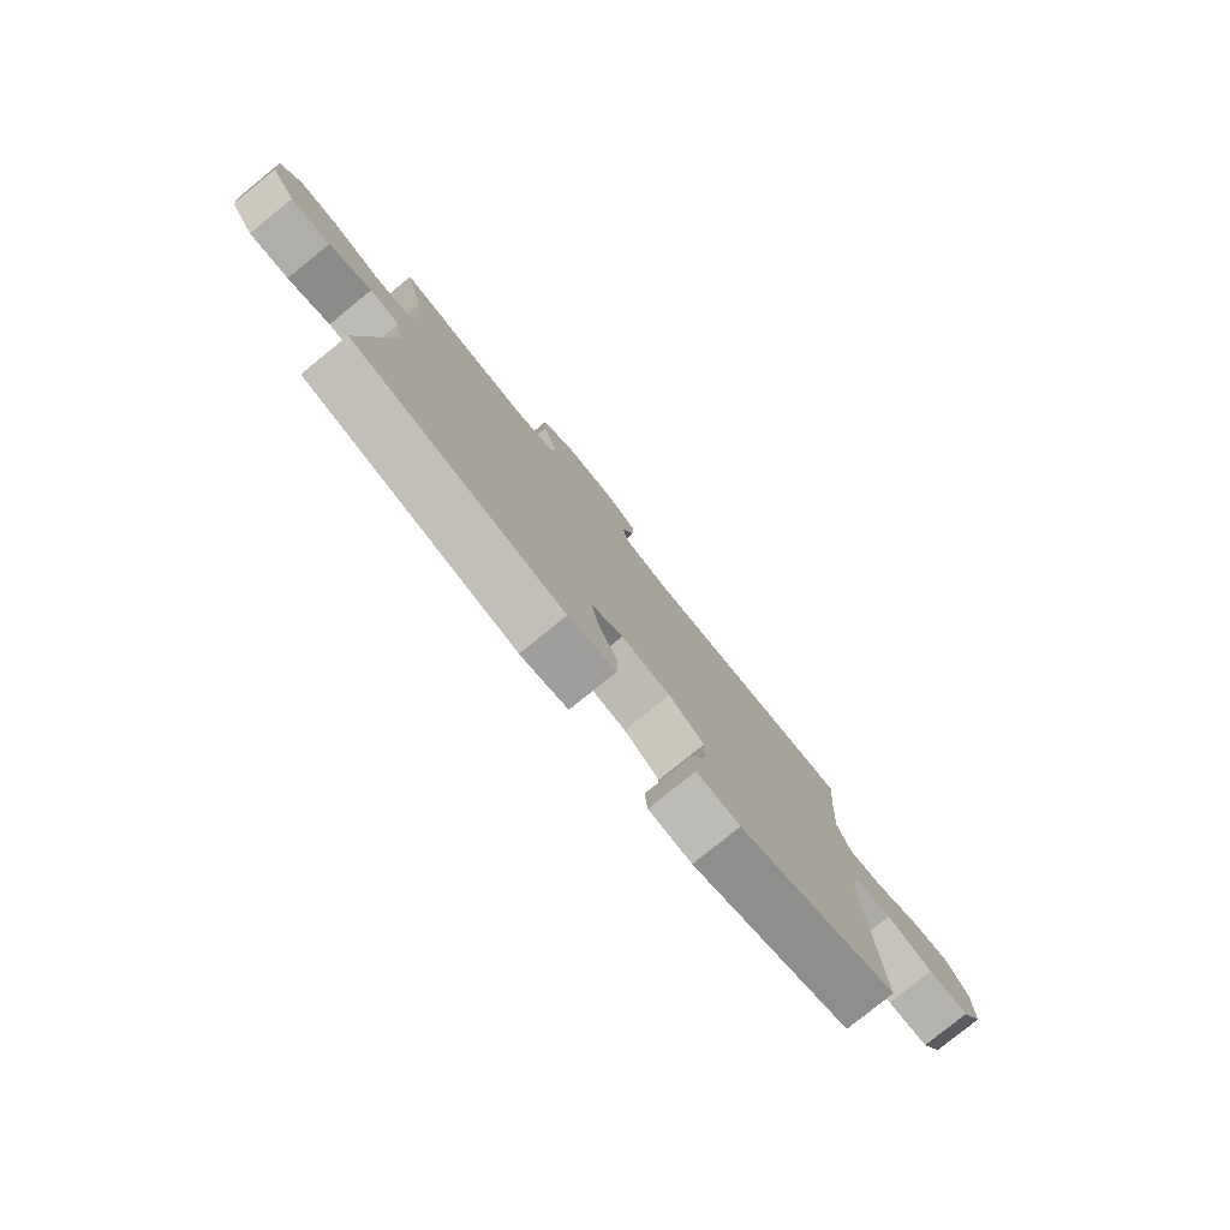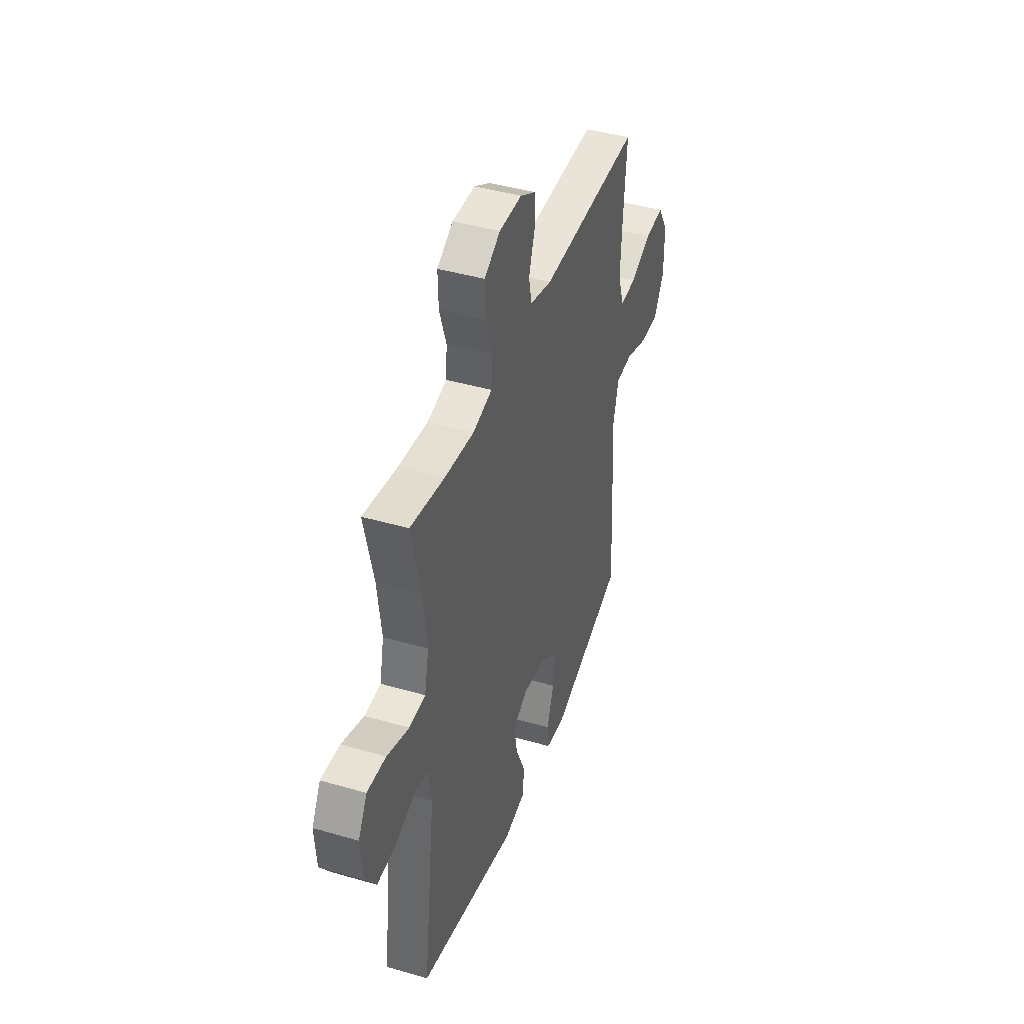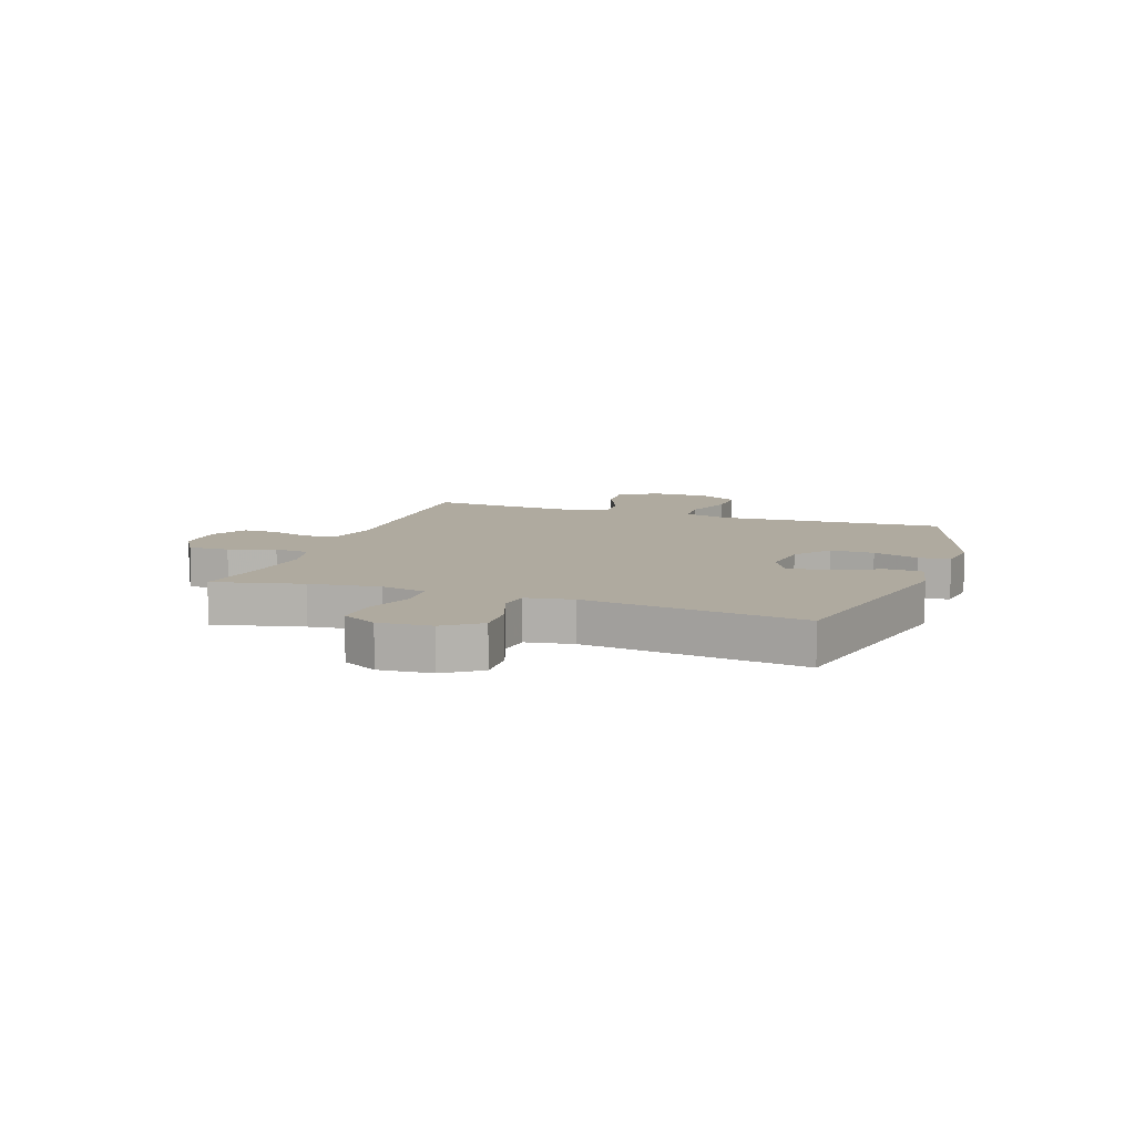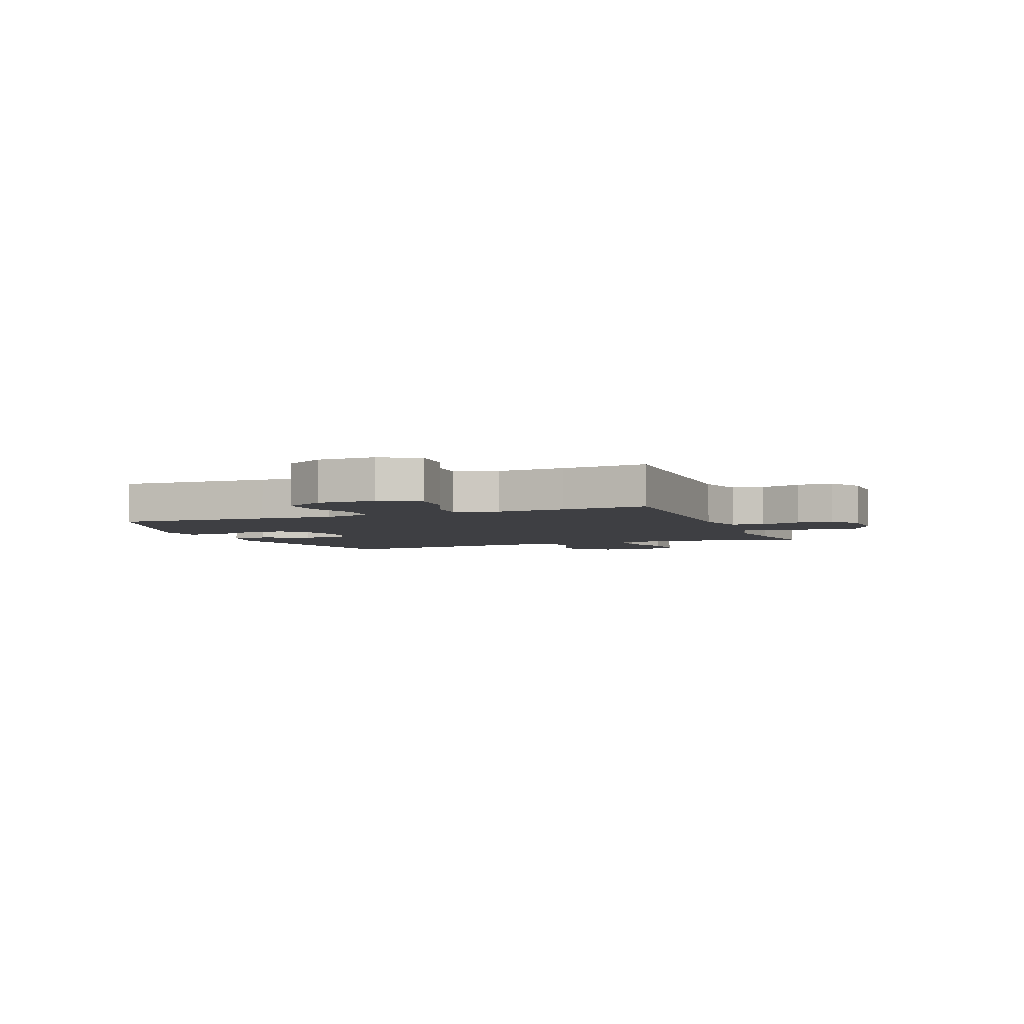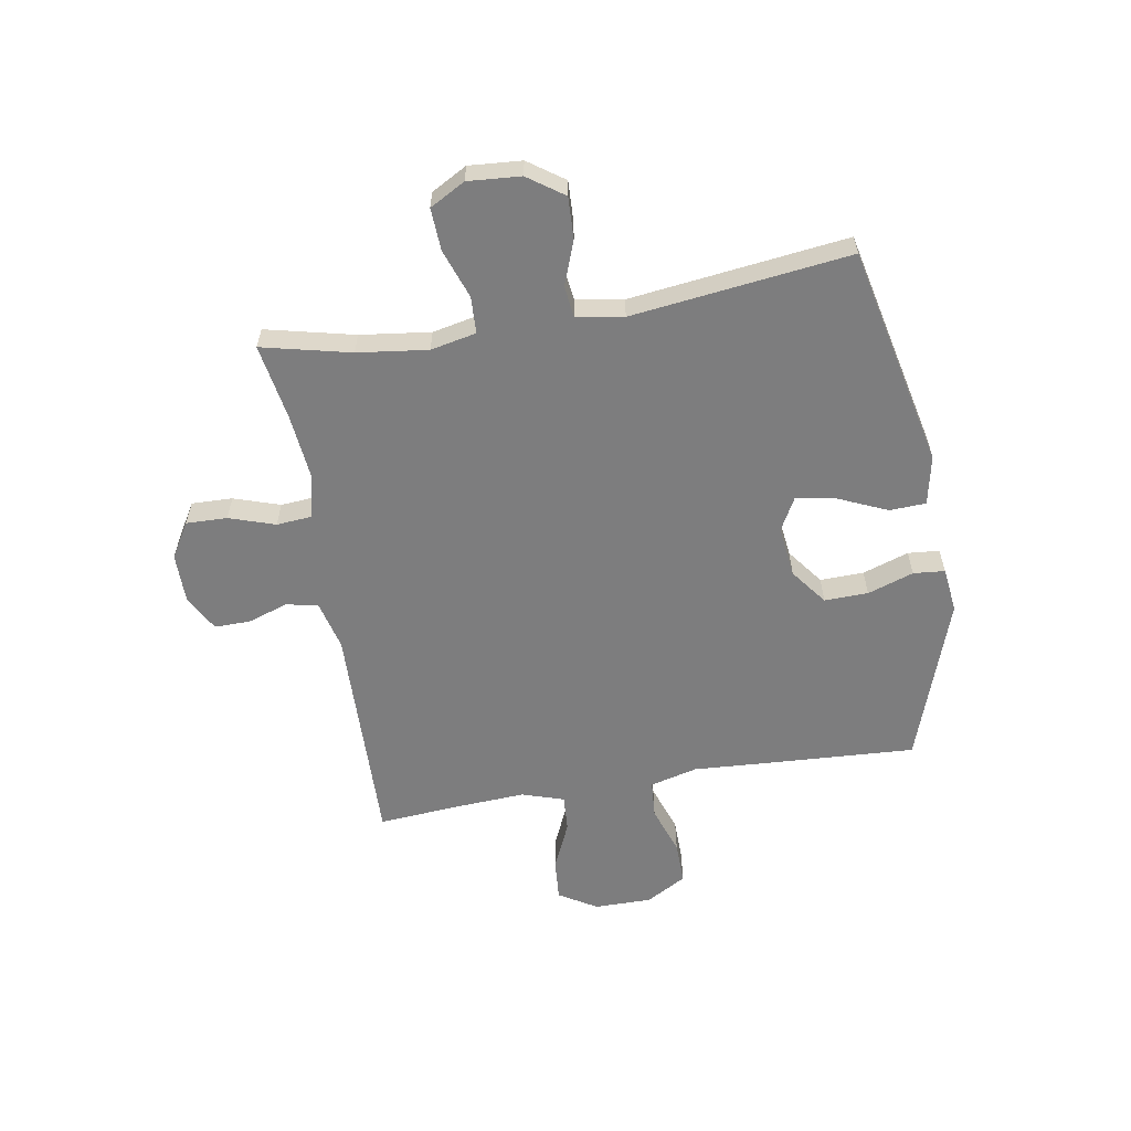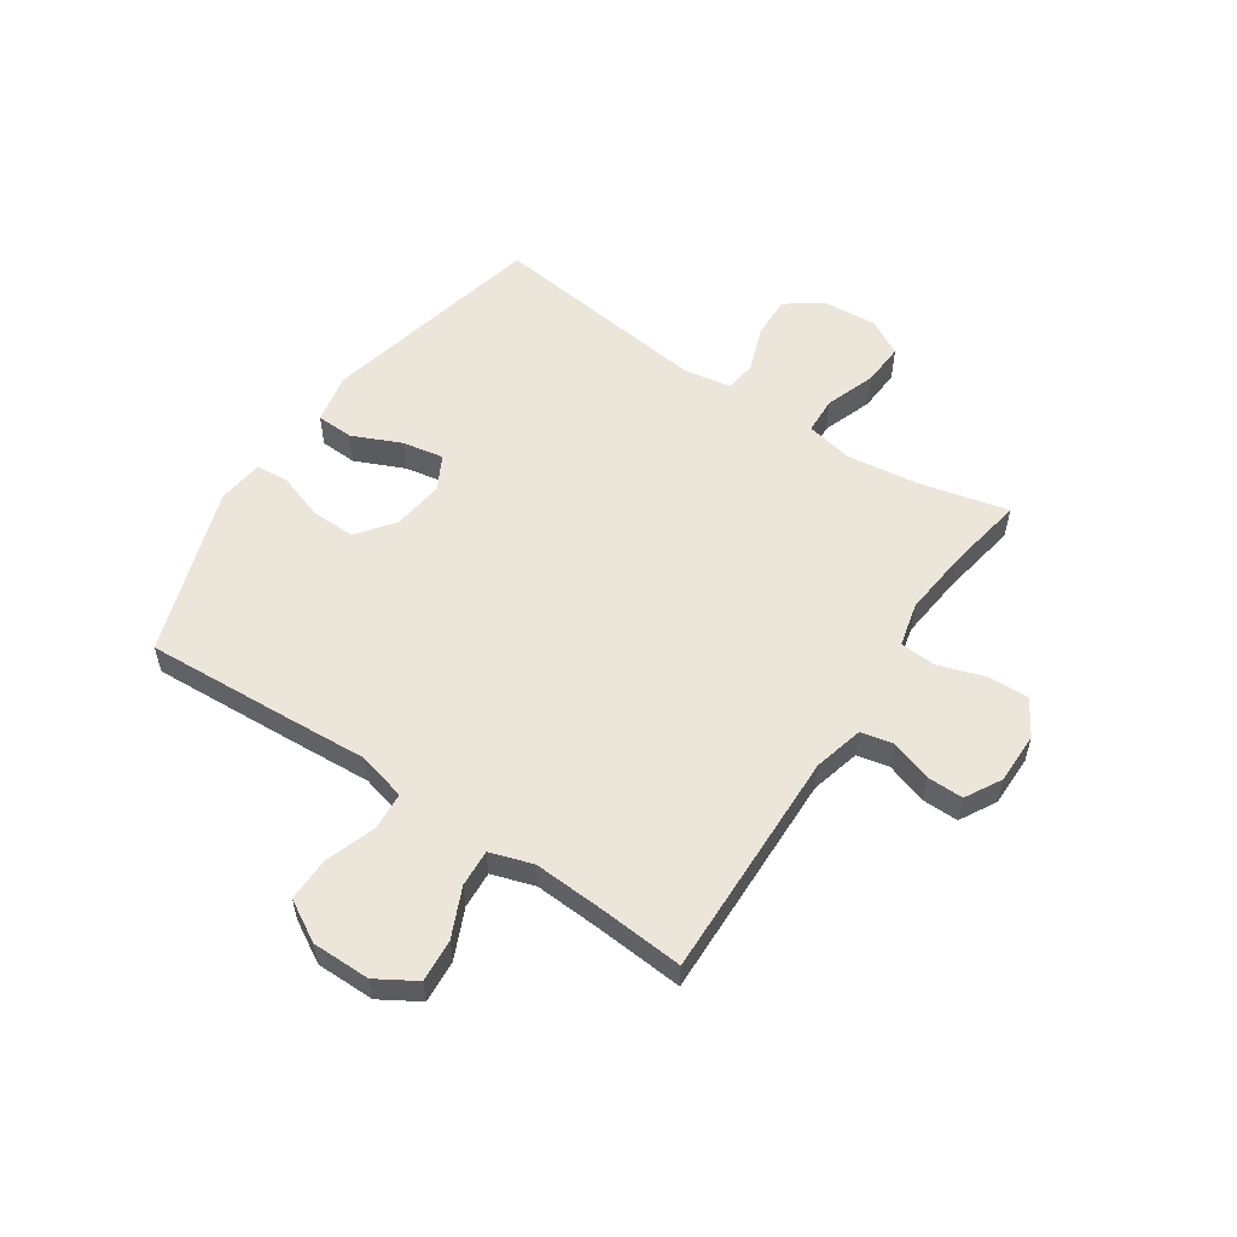
<metadata>
{"format":"obj","ext":"obj","renderer":"f3d","projection":"perspective","resolution":1024,"background":"white","views":[{"elev":-79.5,"azim":129.1,"up":"+Z"},{"elev":42.4,"azim":109.2,"up":"+Z"},{"elev":9.5,"azim":109.3,"up":"+Y"},{"elev":-4.2,"azim":-68.1,"up":"+Y"},{"elev":-59.1,"azim":99.6,"up":"+Y"},{"elev":55.8,"azim":-56.1,"up":"+Y"}]}
</metadata>
<code>
v -0.5 0.07 0.5
v -0.097 0.07 0.49
v -0.01 0.07 0.512
v 0.002 0.07 0.568
v -0.022 0.07 0.64
v -0.023 0.07 0.704
v 0.04 0.07 0.739
v 0.13 0.07 0.739
v 0.193 0.07 0.701
v 0.191 0.07 0.628
v 0.164 0.07 0.546
v 0.169 0.07 0.484
v 0.246 0.07 0.465
v 0.364 0.07 0.477
v 0.5 0.07 0.5
v 0.463 0.07 0.342
v 0.447 0.07 0.217
v 0.464 0.07 0.136
v 0.529 0.07 0.133
v 0.617 0.07 0.164
v 0.692 0.07 0.168
v 0.727 0.07 0.105
v 0.72 0.07 0.011
v 0.675 0.07 -0.053
v 0.601 0.07 -0.05
v 0.522 0.07 -0.021
v 0.466 0.07 -0.028
v 0.452 0.07 -0.112
v 0.5 0.07 -0.5
v 0.106 0.07 -0.588
v 0.018 0.07 -0.57
v 0.015 0.07 -0.505
v 0.053 0.07 -0.419
v 0.066 0.07 -0.347
v 0.007 0.07 -0.315
v -0.084 0.07 -0.326
v -0.149 0.07 -0.375
v -0.147 0.07 -0.453
v -0.119 0.07 -0.535
v -0.124 0.07 -0.591
v -0.204 0.07 -0.601
v -0.5 0.07 -0.5
v -0.485 0.07 -0.229
v -0.477 0.07 -0.099
v -0.499 0.07 -0.014
v -0.566 0.07 -0.009
v -0.653 0.07 -0.039
v -0.73 0.07 -0.04
v -0.771 0.07 0.032
v -0.771 0.07 0.134
v -0.73 0.07 0.202
v -0.655 0.07 0.196
v -0.57 0.07 0.158
v -0.505 0.07 0.154
v -0.481 0.07 0.229
v -0.488 0.07 0.35
v -0.5 0 0.5
v -0.097 0 0.49
v -0.01 0 0.512
v 0.002 0 0.568
v -0.022 0 0.64
v -0.023 0 0.704
v 0.04 0 0.739
v 0.13 0 0.739
v 0.193 0 0.701
v 0.191 0 0.628
v 0.164 0 0.546
v 0.169 0 0.484
v 0.246 0 0.465
v 0.364 0 0.477
v 0.5 0 0.5
v 0.463 0 0.342
v 0.447 0 0.217
v 0.464 0 0.136
v 0.529 0 0.133
v 0.617 0 0.164
v 0.692 0 0.168
v 0.727 0 0.105
v 0.72 0 0.011
v 0.675 0 -0.053
v 0.601 0 -0.05
v 0.522 0 -0.021
v 0.466 0 -0.028
v 0.452 0 -0.112
v 0.5 0 -0.5
v 0.106 0 -0.588
v 0.018 0 -0.57
v 0.015 0 -0.505
v 0.053 0 -0.419
v 0.066 0 -0.347
v 0.007 0 -0.315
v -0.084 0 -0.326
v -0.149 0 -0.375
v -0.147 0 -0.453
v -0.119 0 -0.535
v -0.124 0 -0.591
v -0.204 0 -0.601
v -0.5 0 -0.5
v -0.485 0 -0.229
v -0.477 0 -0.099
v -0.499 0 -0.014
v -0.566 0 -0.009
v -0.653 0 -0.039
v -0.73 0 -0.04
v -0.771 0 0.032
v -0.771 0 0.134
v -0.73 0 0.202
v -0.655 0 0.196
v -0.57 0 0.158
v -0.505 0 0.154
v -0.481 0 0.229
v -0.488 0 0.35
f 50 51 52 53
f 50 53 54
f 49 50 54
f 46 47 48 49
f 45 46 49 54
f 44 45 54 55
f 42 43 44
f 41 42 44
f 38 39 40 41
f 37 38 41 44
f 36 37 44 55
f 30 31 32 33
f 28 29 30 33
f 27 28 33 34
f 23 24 25 26
f 23 26 27
f 22 23 27
f 19 20 21 22
f 18 19 22 27
f 17 18 27 34
f 14 15 16
f 13 14 16 17
f 12 13 17 34
f 8 9 10 11
f 4 5 6 7
f 3 4 7 8
f 56 1 2
f 56 2 3
f 35 36 55 56
f 35 56 3
f 11 12 34 35
f 3 8 11 35
f 109 108 107 106
f 110 109 106
f 110 106 105
f 105 104 103 102
f 110 105 102 101
f 111 110 101 100
f 100 99 98
f 100 98 97
f 97 96 95 94
f 100 97 94 93
f 111 100 93 92
f 89 88 87 86
f 89 86 85 84
f 90 89 84 83
f 82 81 80 79
f 83 82 79
f 83 79 78
f 78 77 76 75
f 83 78 75 74
f 90 83 74 73
f 72 71 70
f 73 72 70 69
f 90 73 69 68
f 67 66 65 64
f 63 62 61 60
f 64 63 60 59
f 58 57 112
f 59 58 112
f 112 111 92 91
f 59 112 91
f 91 90 68 67
f 91 67 64 59
f 1 57 58 2
f 2 58 59 3
f 3 59 60 4
f 4 60 61 5
f 5 61 62 6
f 6 62 63 7
f 7 63 64 8
f 8 64 65 9
f 9 65 66 10
f 10 66 67 11
f 11 67 68 12
f 12 68 69 13
f 13 69 70 14
f 14 70 71 15
f 15 71 72 16
f 16 72 73 17
f 17 73 74 18
f 18 74 75 19
f 19 75 76 20
f 20 76 77 21
f 21 77 78 22
f 22 78 79 23
f 23 79 80 24
f 24 80 81 25
f 25 81 82 26
f 26 82 83 27
f 27 83 84 28
f 28 84 85 29
f 29 85 86 30
f 30 86 87 31
f 31 87 88 32
f 32 88 89 33
f 33 89 90 34
f 34 90 91 35
f 35 91 92 36
f 36 92 93 37
f 37 93 94 38
f 38 94 95 39
f 39 95 96 40
f 40 96 97 41
f 41 97 98 42
f 42 98 99 43
f 43 99 100 44
f 44 100 101 45
f 45 101 102 46
f 46 102 103 47
f 47 103 104 48
f 48 104 105 49
f 49 105 106 50
f 50 106 107 51
f 51 107 108 52
f 52 108 109 53
f 53 109 110 54
f 54 110 111 55
f 55 111 112 56
f 56 112 57 1

</code>
